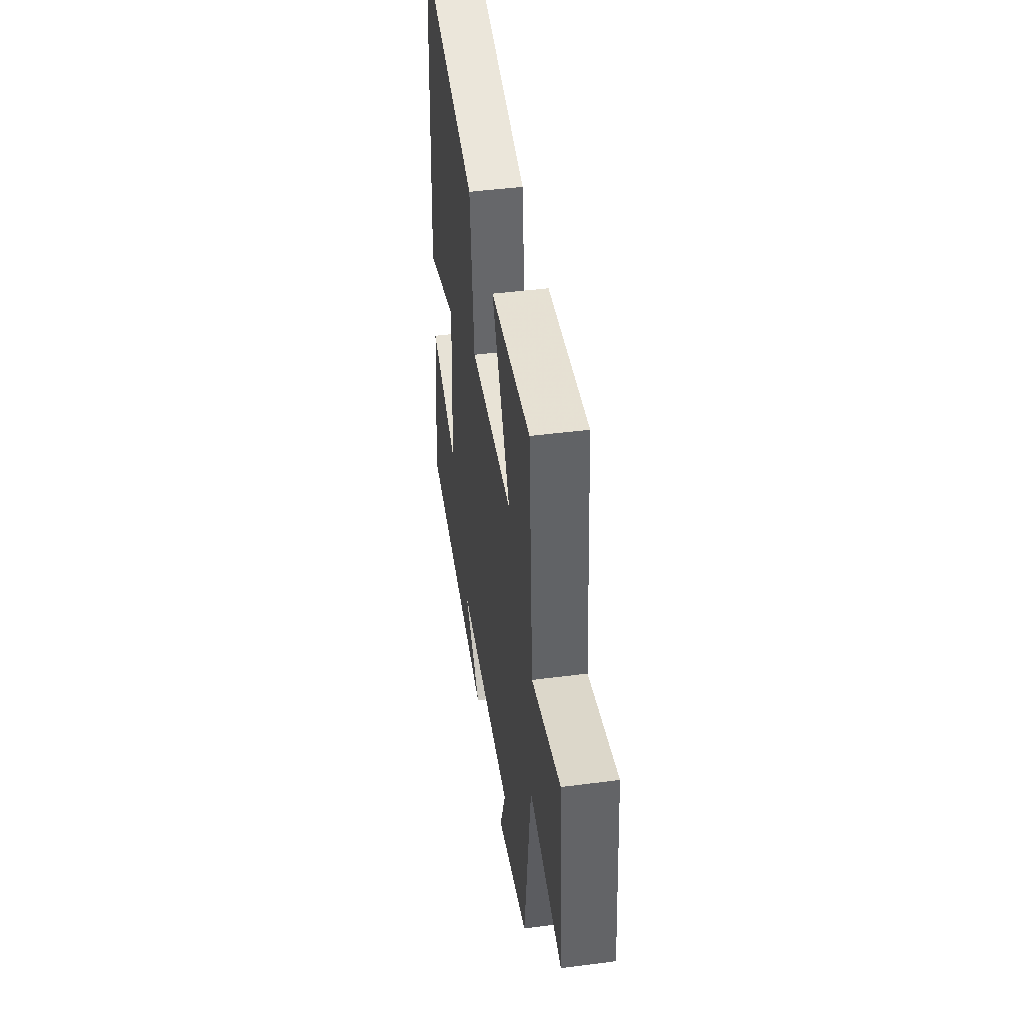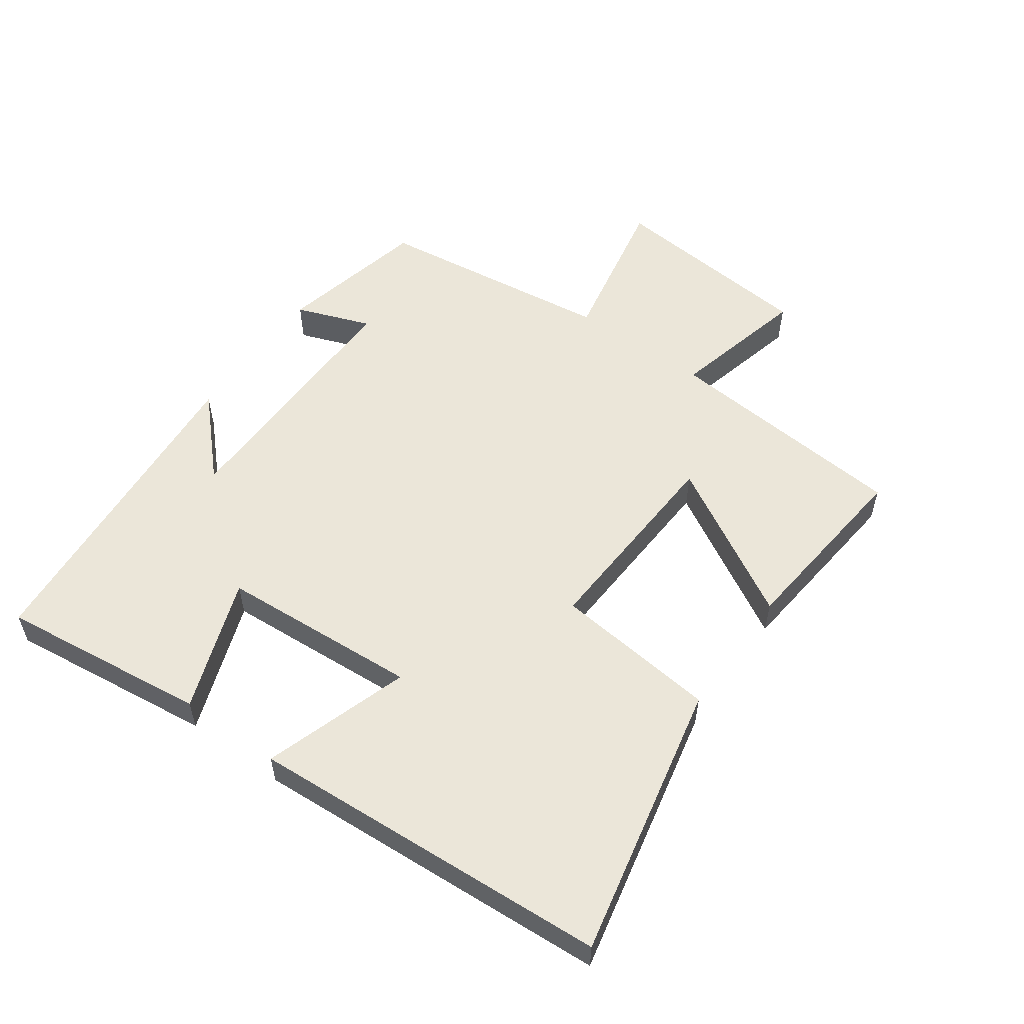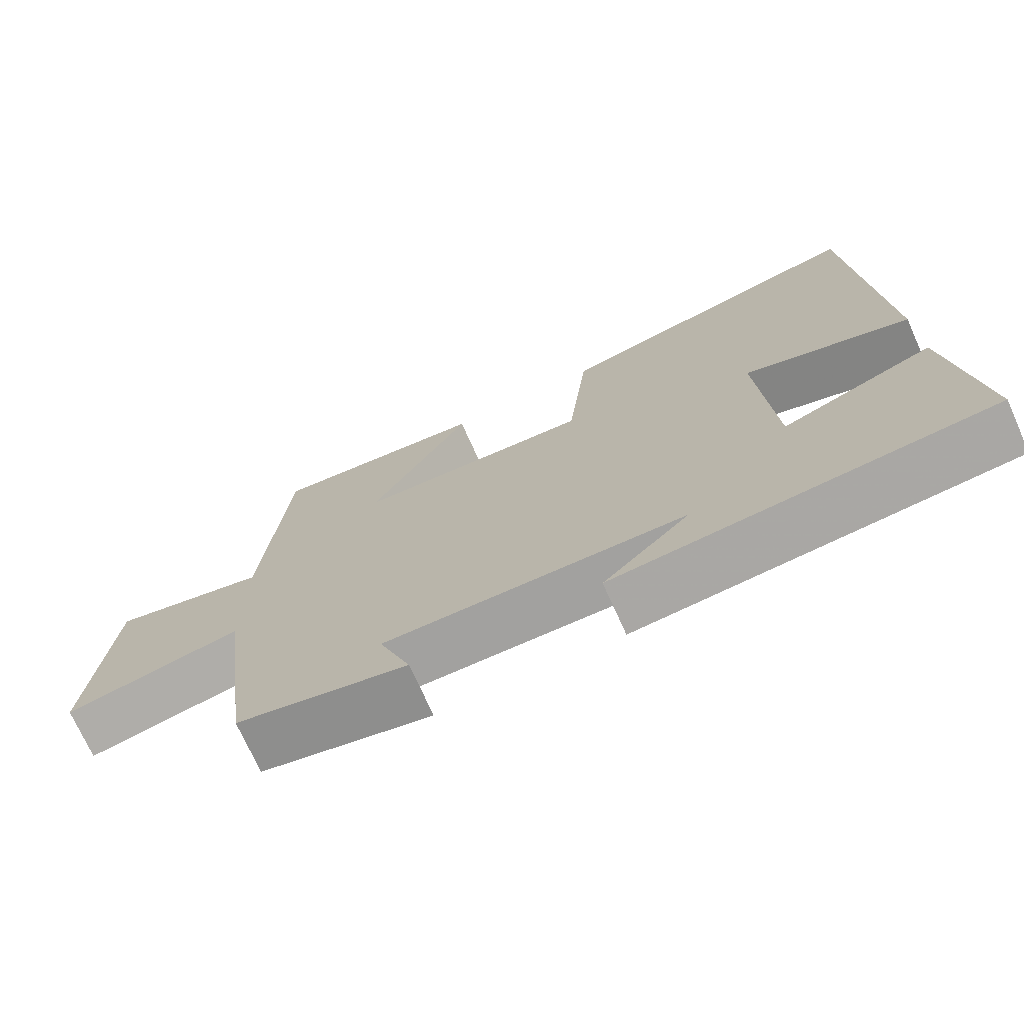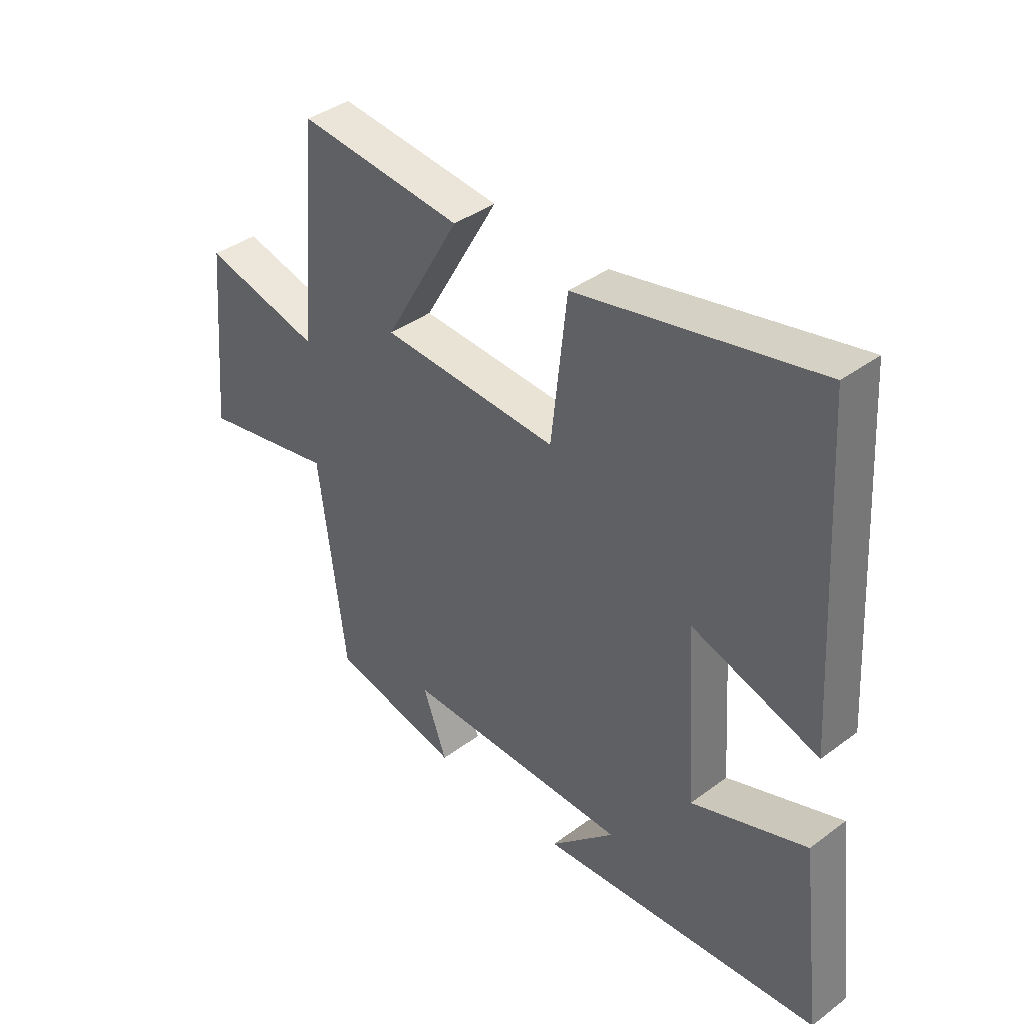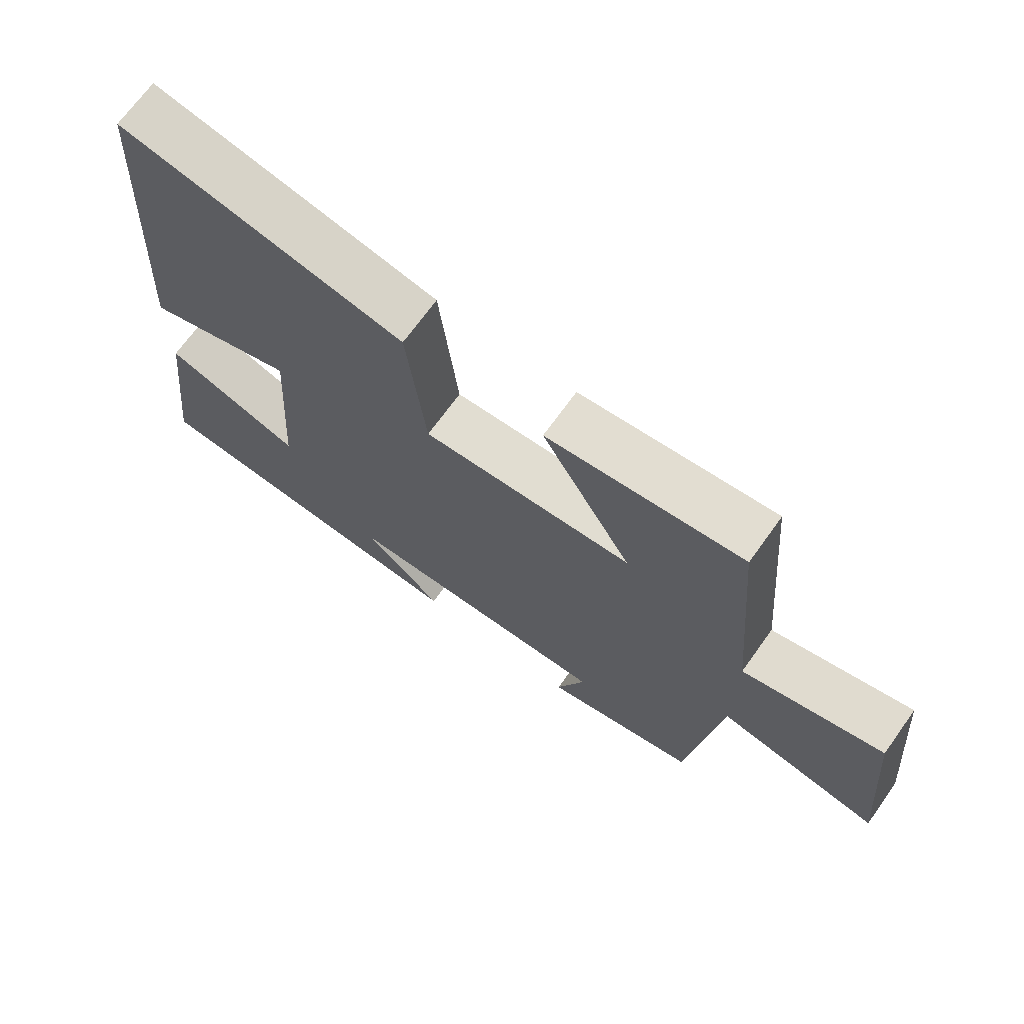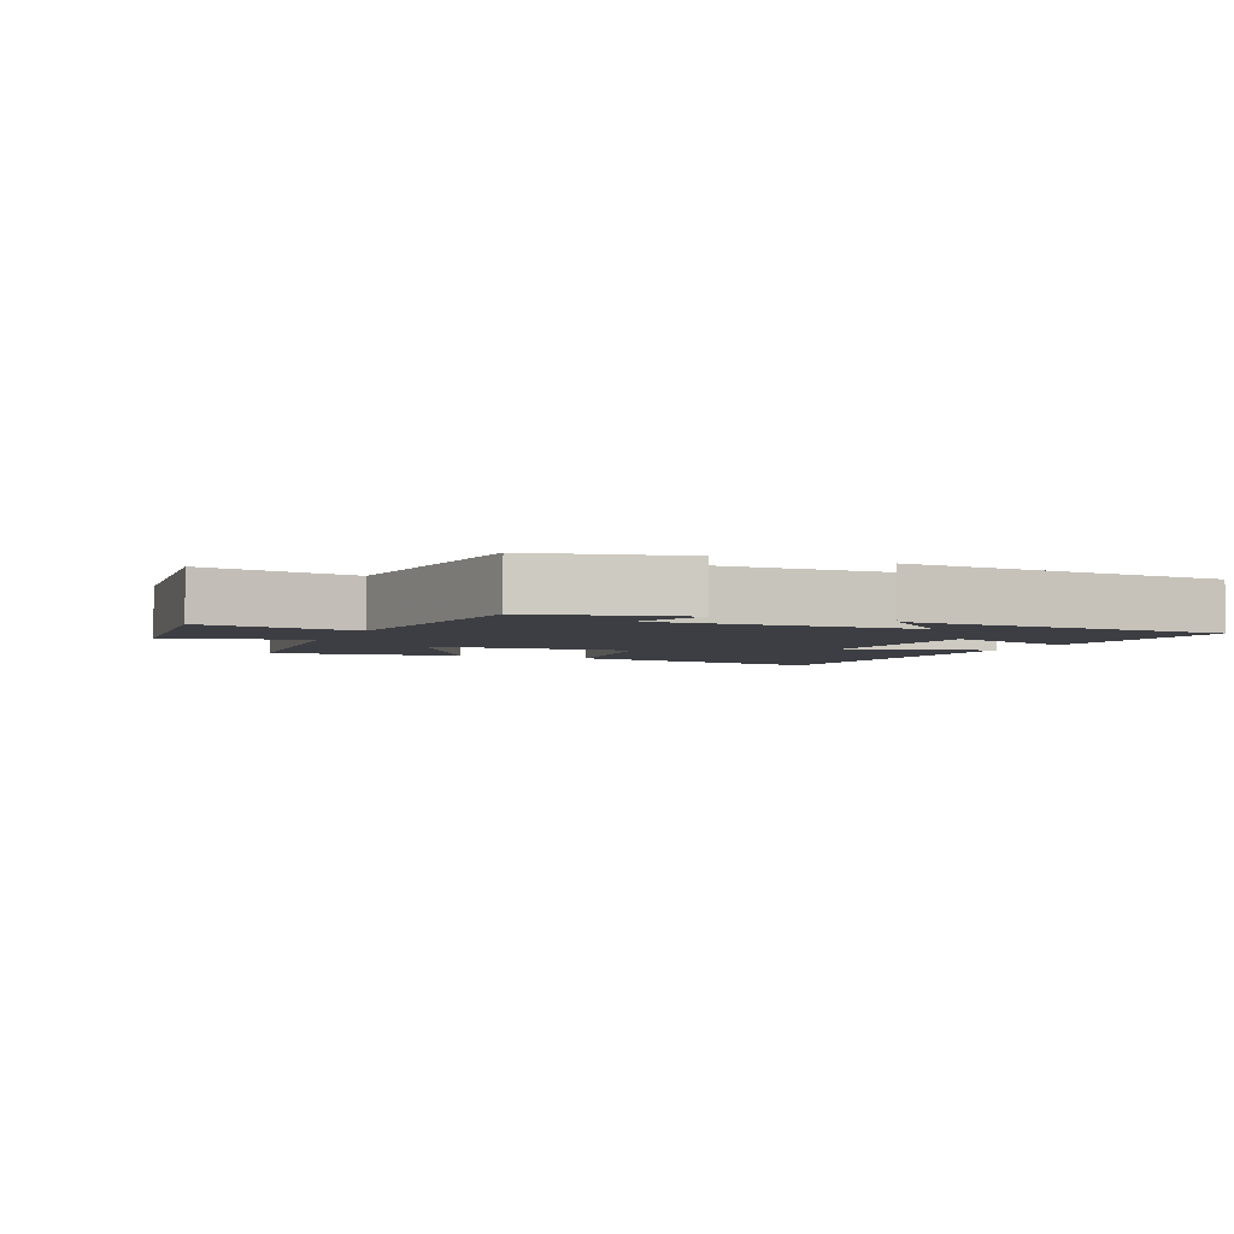
<metadata>
{"format":"obj","ext":"obj","renderer":"f3d","projection":"perspective","resolution":1024,"background":"white","views":[{"elev":44.7,"azim":81.4,"up":"+Z"},{"elev":55.2,"azim":-54.4,"up":"+Y"},{"elev":-72.5,"azim":-155.8,"up":"+Z"},{"elev":39.2,"azim":-132.9,"up":"+Z"},{"elev":69.7,"azim":35.7,"up":"+Z"},{"elev":-3.7,"azim":157.0,"up":"+Y"}]}
</metadata>
<code>
v 0.452 0.07 -0.448
v 0.219 0.07 -0.5
v 0.262 0.07 -0.384
v -0.146 0.07 -0.388
v -0.029 0.07 -0.5
v -0.539 0.07 -0.458
v -0.5 0.07 -0.134
v -0.293 0.07 -0.209
v -0.273 0.07 0.101
v -0.5 0.07 0.028
v -0.466 0.07 0.592
v -0.037 0.07 0.5
v -0.009 0.07 0.245
v 0.309 0.07 0.261
v 0.173 0.07 0.5
v 0.467 0.07 0.53
v 0.5 0.07 0.147
v 0.713 0.07 0.199
v 0.743 0.07 -0.125
v 0.5 0.07 -0.077
v 0.452 0 -0.448
v 0.219 0 -0.5
v 0.262 0 -0.384
v -0.146 0 -0.388
v -0.029 0 -0.5
v -0.539 0 -0.458
v -0.5 0 -0.134
v -0.293 0 -0.209
v -0.273 0 0.101
v -0.5 0 0.028
v -0.466 0 0.592
v -0.037 0 0.5
v -0.009 0 0.245
v 0.309 0 0.261
v 0.173 0 0.5
v 0.467 0 0.53
v 0.5 0 0.147
v 0.713 0 0.199
v 0.743 0 -0.125
v 0.5 0 -0.077
f 17 18 19 20
f 1 2 3
f 20 1 3
f 17 20 3
f 14 15 16 17
f 17 3 4
f 14 17 4
f 13 14 4
f 11 12 13
f 10 11 13
f 9 10 13
f 8 9 13 4
f 7 8 4
f 4 5 6 7
f 40 39 38 37
f 23 22 21
f 23 21 40
f 23 40 37
f 37 36 35 34
f 24 23 37
f 24 37 34
f 24 34 33
f 33 32 31
f 33 31 30
f 33 30 29
f 24 33 29 28
f 24 28 27
f 27 26 25 24
f 1 21 22 2
f 2 22 23 3
f 3 23 24 4
f 4 24 25 5
f 5 25 26 6
f 6 26 27 7
f 7 27 28 8
f 8 28 29 9
f 9 29 30 10
f 10 30 31 11
f 11 31 32 12
f 12 32 33 13
f 13 33 34 14
f 14 34 35 15
f 15 35 36 16
f 16 36 37 17
f 17 37 38 18
f 18 38 39 19
f 19 39 40 20
f 20 40 21 1

</code>
